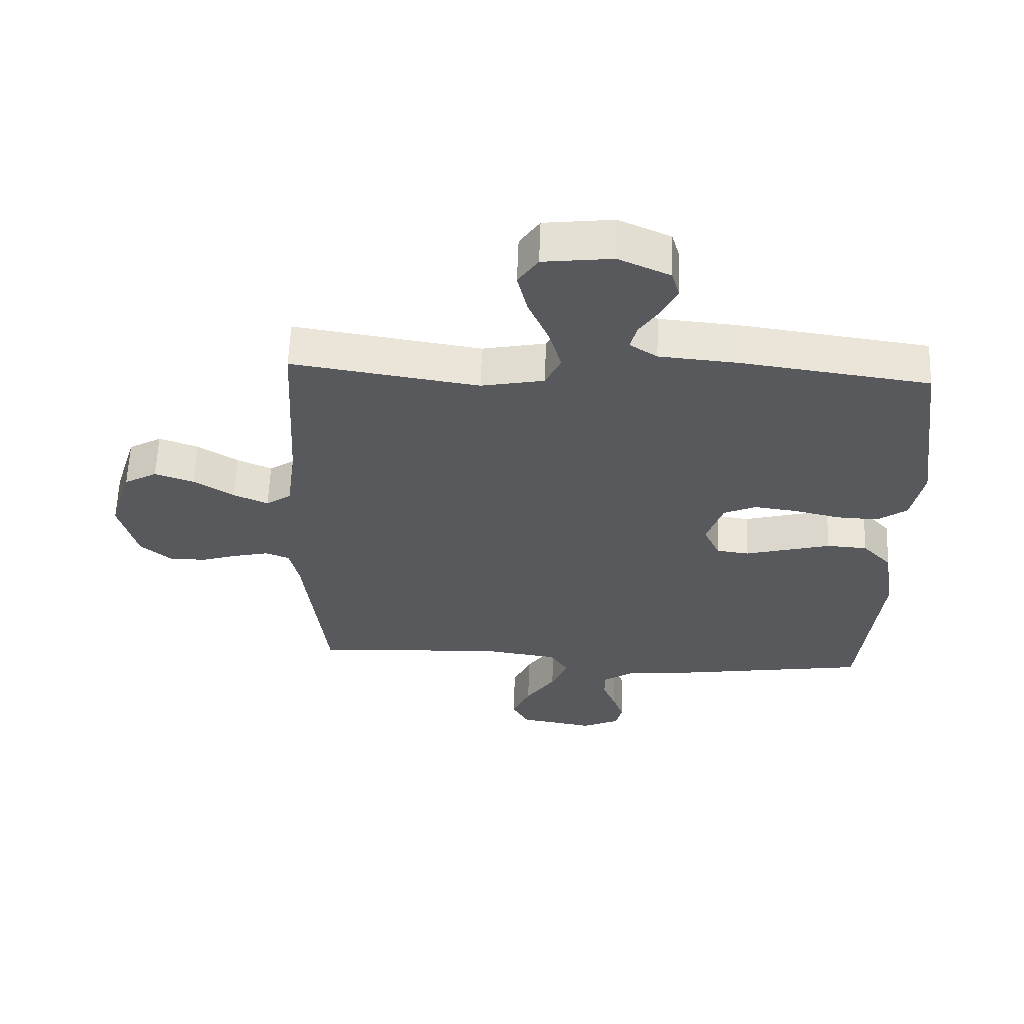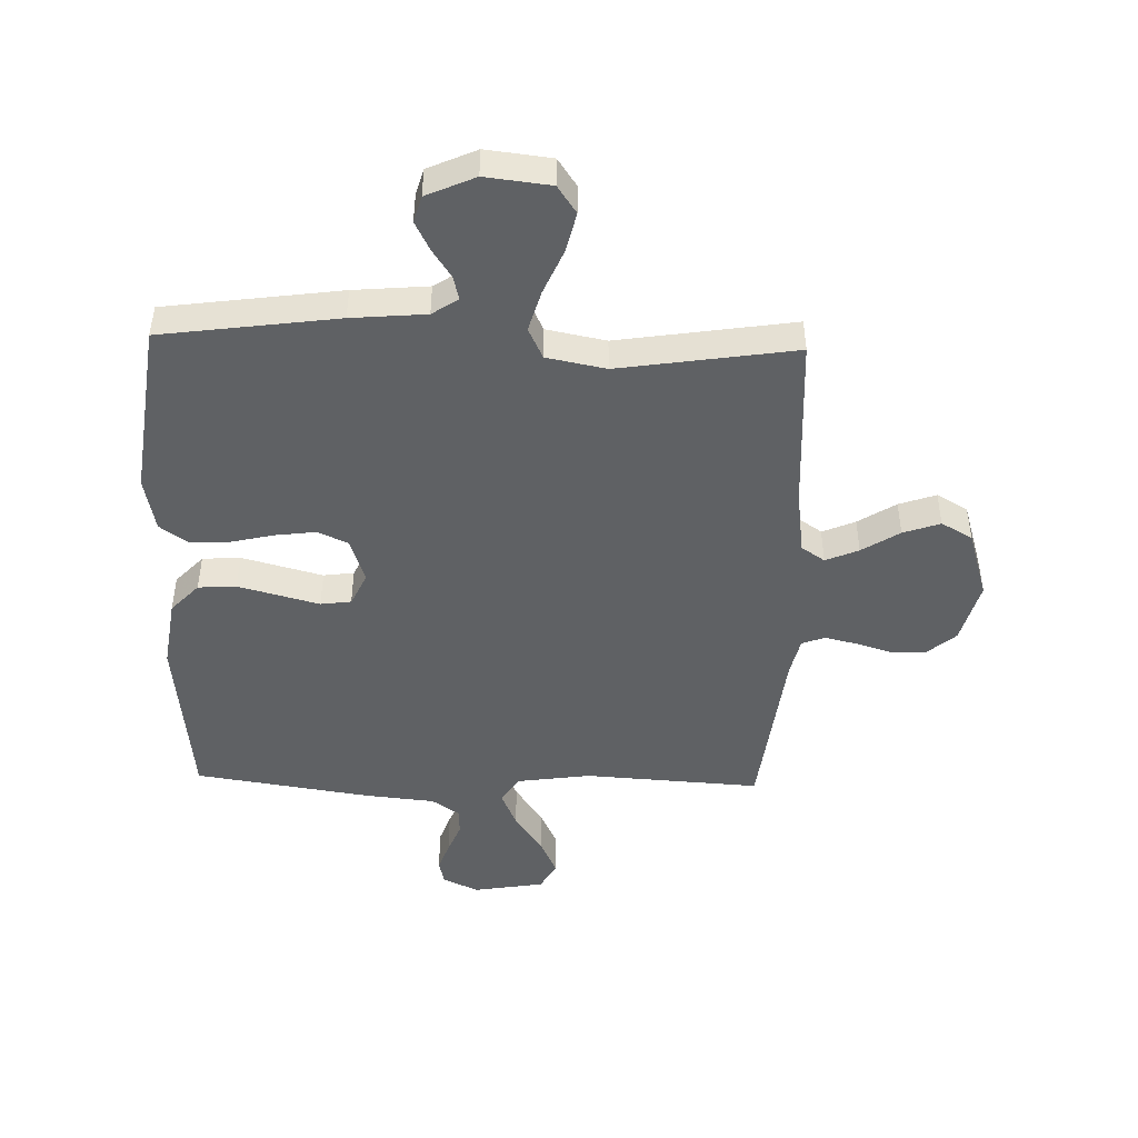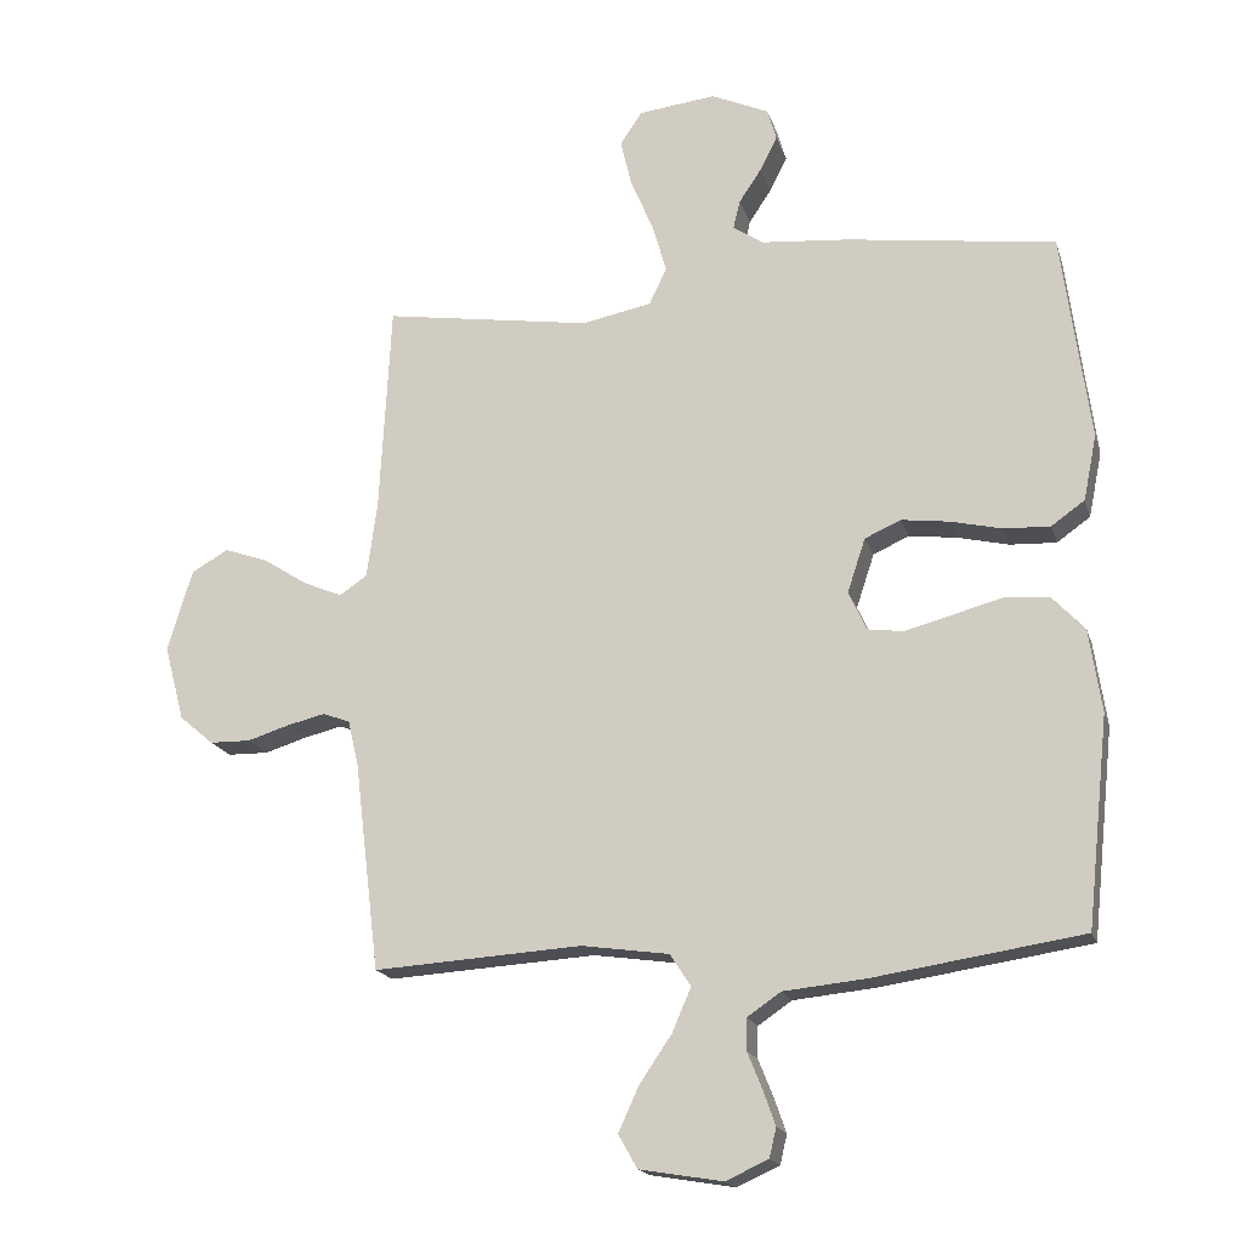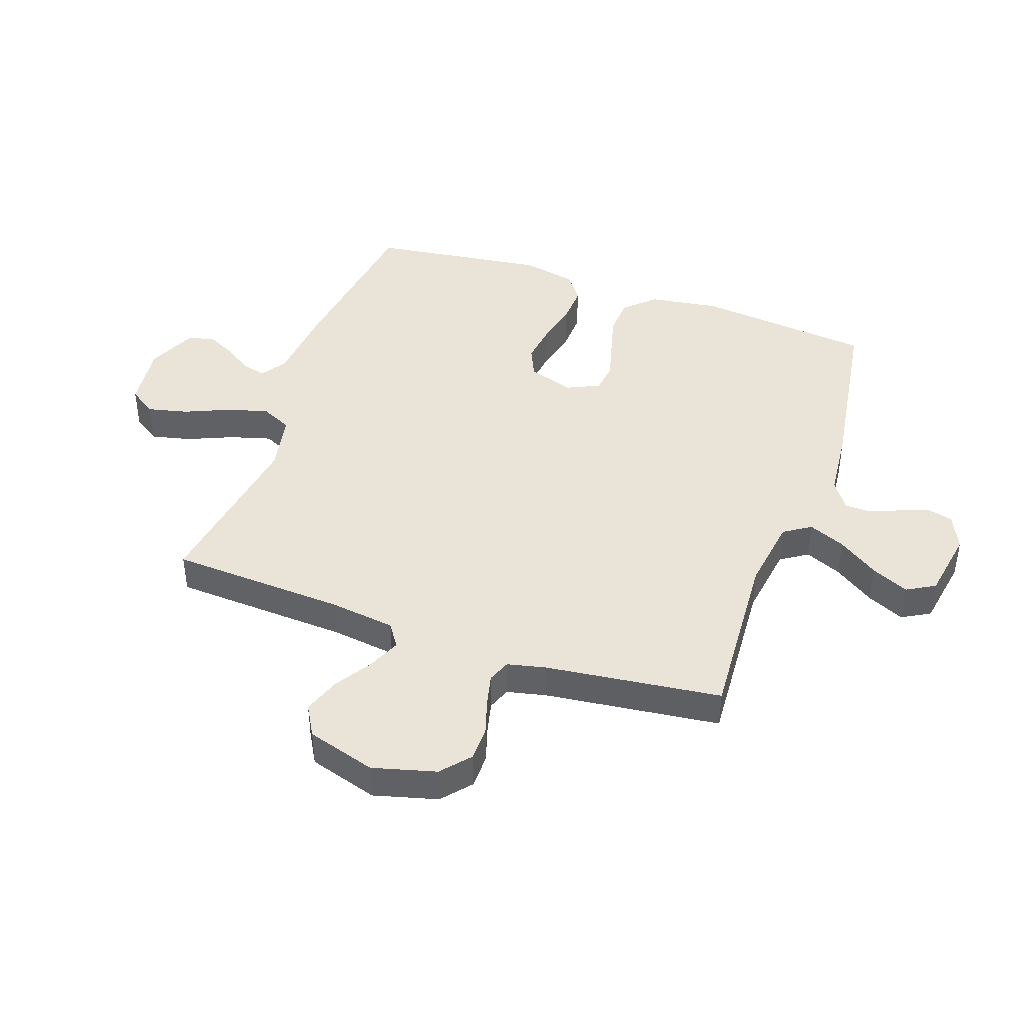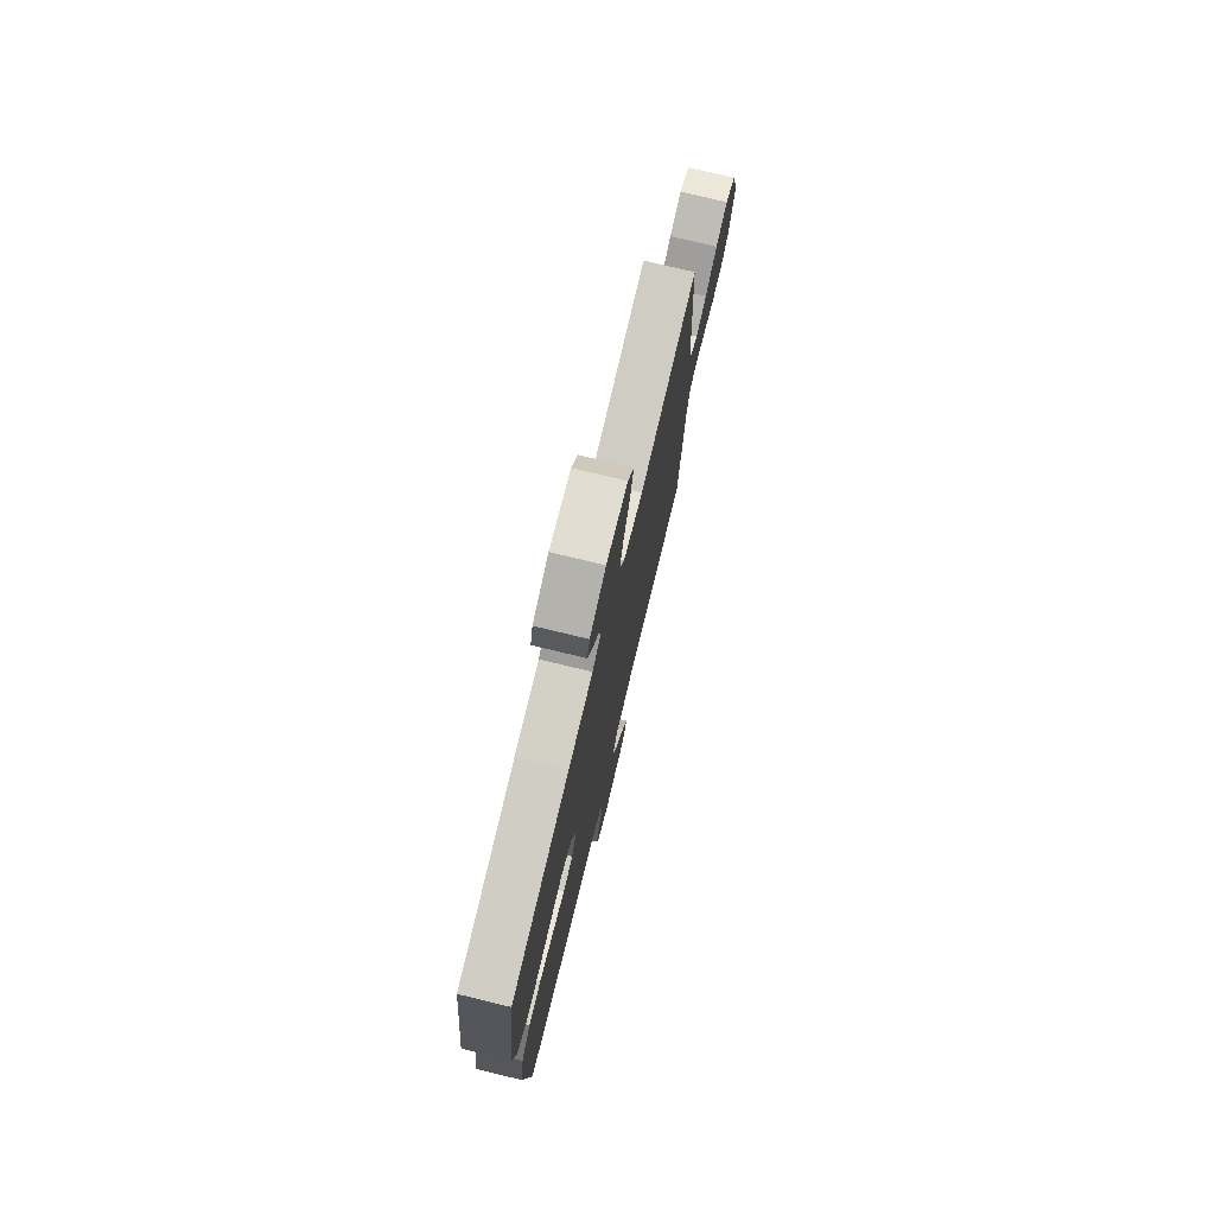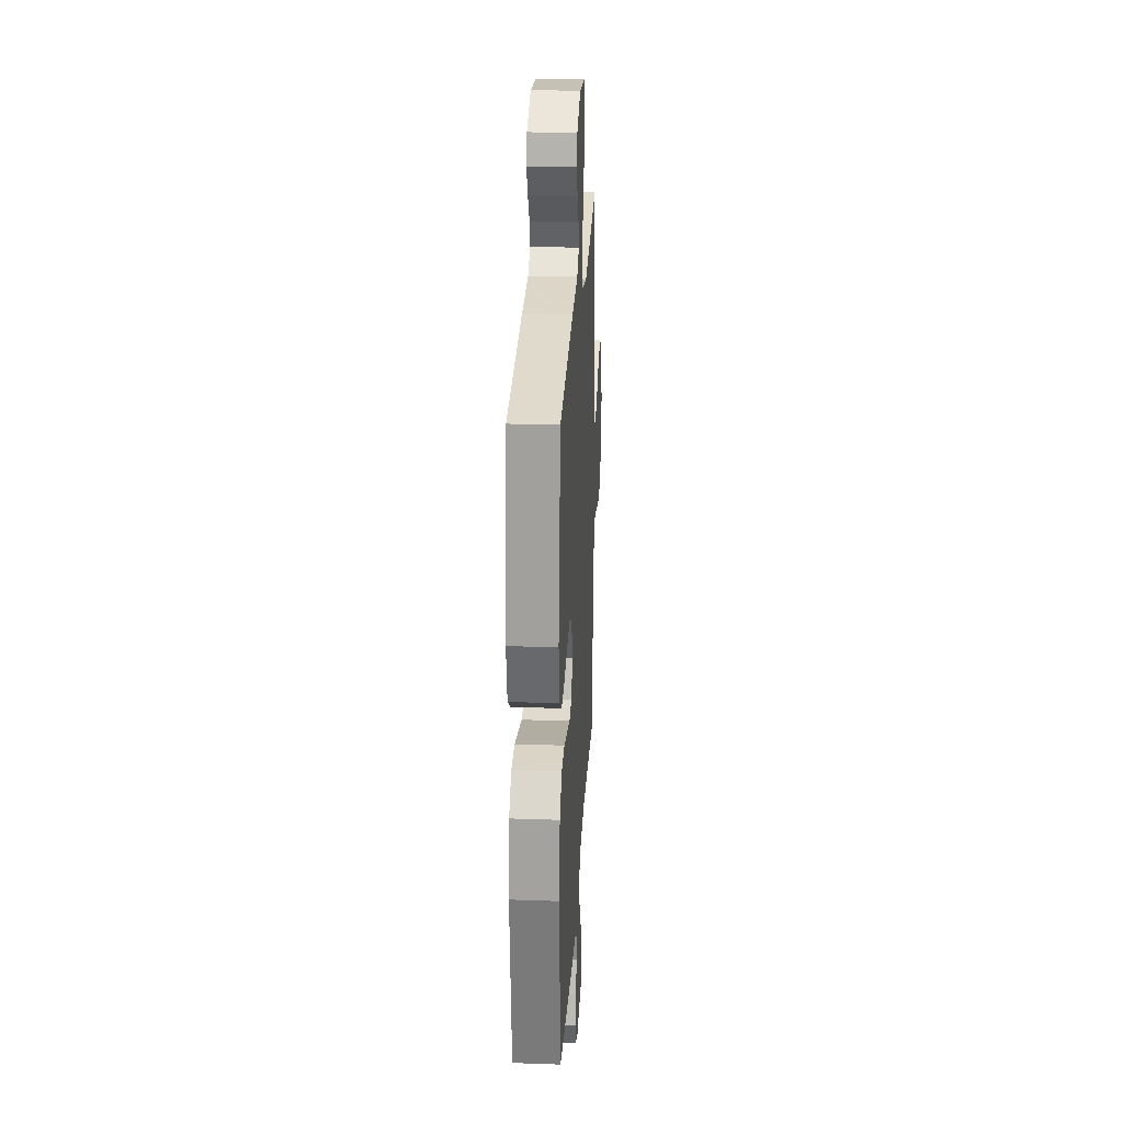
<metadata>
{"format":"obj","ext":"obj","renderer":"f3d","projection":"perspective","resolution":1024,"background":"white","views":[{"elev":60.2,"azim":-177.9,"up":"+Z"},{"elev":-46.6,"azim":-1.6,"up":"+Y"},{"elev":-17.8,"azim":-165.0,"up":"+Z"},{"elev":42.9,"azim":109.3,"up":"+Y"},{"elev":75.6,"azim":-76.4,"up":"+Z"},{"elev":25.4,"azim":-86.8,"up":"+Z"}]}
</metadata>
<code>
v 0.5 0.07 0.5
v 0.516 0.07 0.2
v 0.531 0.07 0.088
v 0.571 0.07 0.061
v 0.627 0.07 0.085
v 0.691 0.07 0.126
v 0.754 0.07 0.148
v 0.807 0.07 0.118
v 0.843 0.07 0
v 0.814 0.07 -0.108
v 0.765 0.07 -0.15
v 0.706 0.07 -0.151
v 0.645 0.07 -0.132
v 0.59 0.07 -0.119
v 0.551 0.07 -0.134
v 0.536 0.07 -0.2
v 0.5 0.07 -0.5
v 0.2 0.07 -0.481
v 0.074 0.07 -0.499
v 0.044 0.07 -0.545
v 0.071 0.07 -0.608
v 0.118 0.07 -0.677
v 0.147 0.07 -0.741
v 0.12 0.07 -0.789
v 0 0.07 -0.809
v -0.061 0.07 -0.781
v -0.071 0.07 -0.739
v -0.053 0.07 -0.688
v -0.032 0.07 -0.636
v -0.033 0.07 -0.591
v -0.081 0.07 -0.558
v -0.2 0.07 -0.546
v -0.5 0.07 -0.5
v -0.532 0.07 -0.2
v -0.514 0.07 -0.08
v -0.467 0.07 -0.03
v -0.402 0.07 -0.026
v -0.331 0.07 -0.045
v -0.264 0.07 -0.063
v -0.212 0.07 -0.056
v -0.186 0.07 0
v -0.212 0.07 0.078
v -0.264 0.07 0.101
v -0.333 0.07 0.092
v -0.406 0.07 0.075
v -0.473 0.07 0.072
v -0.521 0.07 0.106
v -0.54 0.07 0.2
v -0.5 0.07 0.5
v -0.2 0.07 0.541
v -0.073 0.07 0.552
v -0.029 0.07 0.581
v -0.039 0.07 0.622
v -0.071 0.07 0.67
v -0.096 0.07 0.72
v -0.083 0.07 0.765
v 0 0.07 0.802
v 0.111 0.07 0.789
v 0.143 0.07 0.742
v 0.127 0.07 0.674
v 0.094 0.07 0.597
v 0.074 0.07 0.527
v 0.099 0.07 0.474
v 0.2 0.07 0.454
v 0.5 0 0.5
v 0.516 0 0.2
v 0.531 0 0.088
v 0.571 0 0.061
v 0.627 0 0.085
v 0.691 0 0.126
v 0.754 0 0.148
v 0.807 0 0.118
v 0.843 0 0
v 0.814 0 -0.108
v 0.765 0 -0.15
v 0.706 0 -0.151
v 0.645 0 -0.132
v 0.59 0 -0.119
v 0.551 0 -0.134
v 0.536 0 -0.2
v 0.5 0 -0.5
v 0.2 0 -0.481
v 0.074 0 -0.499
v 0.044 0 -0.545
v 0.071 0 -0.608
v 0.118 0 -0.677
v 0.147 0 -0.741
v 0.12 0 -0.789
v 0 0 -0.809
v -0.061 0 -0.781
v -0.071 0 -0.739
v -0.053 0 -0.688
v -0.032 0 -0.636
v -0.033 0 -0.591
v -0.081 0 -0.558
v -0.2 0 -0.546
v -0.5 0 -0.5
v -0.532 0 -0.2
v -0.514 0 -0.08
v -0.467 0 -0.03
v -0.402 0 -0.026
v -0.331 0 -0.045
v -0.264 0 -0.063
v -0.212 0 -0.056
v -0.186 0 0
v -0.212 0 0.078
v -0.264 0 0.101
v -0.333 0 0.092
v -0.406 0 0.075
v -0.473 0 0.072
v -0.521 0 0.106
v -0.54 0 0.2
v -0.5 0 0.5
v -0.2 0 0.541
v -0.073 0 0.552
v -0.029 0 0.581
v -0.039 0 0.622
v -0.071 0 0.67
v -0.096 0 0.72
v -0.083 0 0.765
v 0 0 0.802
v 0.111 0 0.789
v 0.143 0 0.742
v 0.127 0 0.674
v 0.094 0 0.597
v 0.074 0 0.527
v 0.099 0 0.474
v 0.2 0 0.454
f 58 59 60 61
f 58 61 62
f 57 58 62
f 56 57 62
f 53 54 55 56
f 53 56 62 63
f 48 49 50 51
f 48 51 52
f 47 48 52
f 44 45 46 47
f 43 44 47 52
f 42 43 52
f 41 42 52
f 36 37 38 39
f 34 35 36 39
f 34 39 40
f 31 32 33 34
f 30 31 34 40
f 26 27 28 29
f 24 25 26 29
f 24 29 30
f 21 22 23 24
f 20 21 24 30
f 19 20 30 40
f 16 17 18
f 15 16 18 19
f 10 11 12 13
f 10 13 14
f 9 10 14
f 8 9 14 15
f 5 6 7 8
f 4 5 8 15
f 64 1 2
f 63 64 2 3
f 52 53 63
f 41 52 63 3
f 15 19 40 41
f 3 4 15 41
f 125 124 123 122
f 126 125 122
f 126 122 121
f 126 121 120
f 120 119 118 117
f 127 126 120 117
f 115 114 113 112
f 116 115 112
f 116 112 111
f 111 110 109 108
f 116 111 108 107
f 116 107 106
f 116 106 105
f 103 102 101 100
f 103 100 99 98
f 104 103 98
f 98 97 96 95
f 104 98 95 94
f 93 92 91 90
f 93 90 89 88
f 94 93 88
f 88 87 86 85
f 94 88 85 84
f 104 94 84 83
f 82 81 80
f 83 82 80 79
f 77 76 75 74
f 78 77 74
f 78 74 73
f 79 78 73 72
f 72 71 70 69
f 79 72 69 68
f 66 65 128
f 67 66 128 127
f 127 117 116
f 67 127 116 105
f 105 104 83 79
f 105 79 68 67
f 1 65 66 2
f 2 66 67 3
f 3 67 68 4
f 4 68 69 5
f 5 69 70 6
f 6 70 71 7
f 7 71 72 8
f 8 72 73 9
f 9 73 74 10
f 10 74 75 11
f 11 75 76 12
f 12 76 77 13
f 13 77 78 14
f 14 78 79 15
f 15 79 80 16
f 16 80 81 17
f 17 81 82 18
f 18 82 83 19
f 19 83 84 20
f 20 84 85 21
f 21 85 86 22
f 22 86 87 23
f 23 87 88 24
f 24 88 89 25
f 25 89 90 26
f 26 90 91 27
f 27 91 92 28
f 28 92 93 29
f 29 93 94 30
f 30 94 95 31
f 31 95 96 32
f 32 96 97 33
f 33 97 98 34
f 34 98 99 35
f 35 99 100 36
f 36 100 101 37
f 37 101 102 38
f 38 102 103 39
f 39 103 104 40
f 40 104 105 41
f 41 105 106 42
f 42 106 107 43
f 43 107 108 44
f 44 108 109 45
f 45 109 110 46
f 46 110 111 47
f 47 111 112 48
f 48 112 113 49
f 49 113 114 50
f 50 114 115 51
f 51 115 116 52
f 52 116 117 53
f 53 117 118 54
f 54 118 119 55
f 55 119 120 56
f 56 120 121 57
f 57 121 122 58
f 58 122 123 59
f 59 123 124 60
f 60 124 125 61
f 61 125 126 62
f 62 126 127 63
f 63 127 128 64
f 64 128 65 1

</code>
